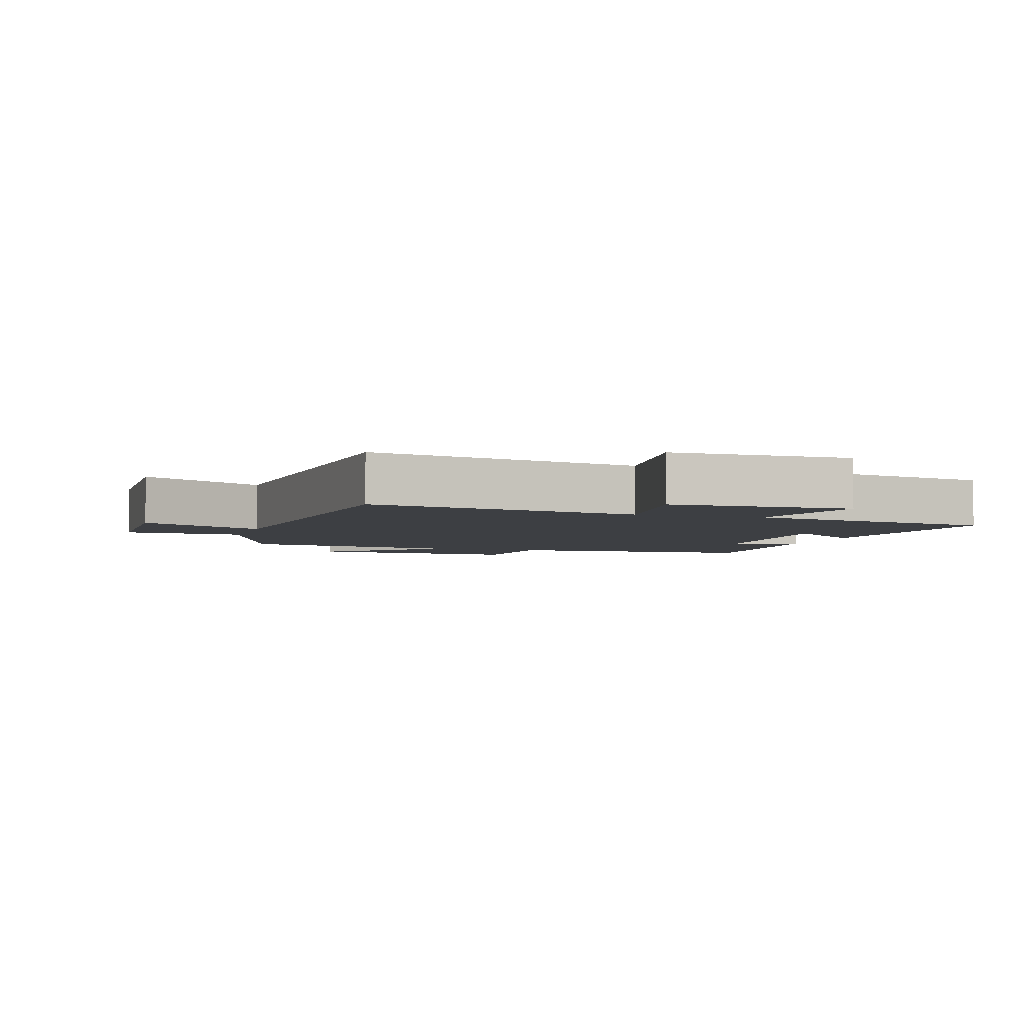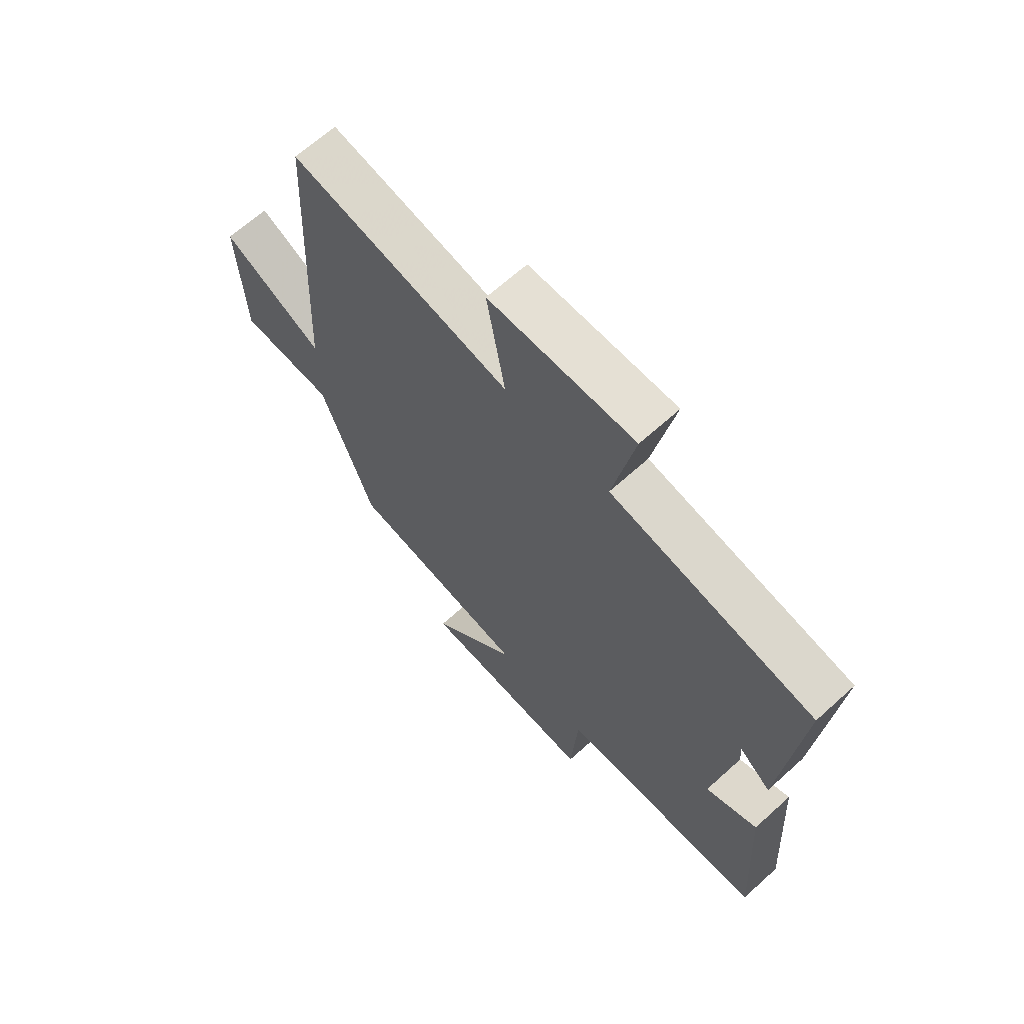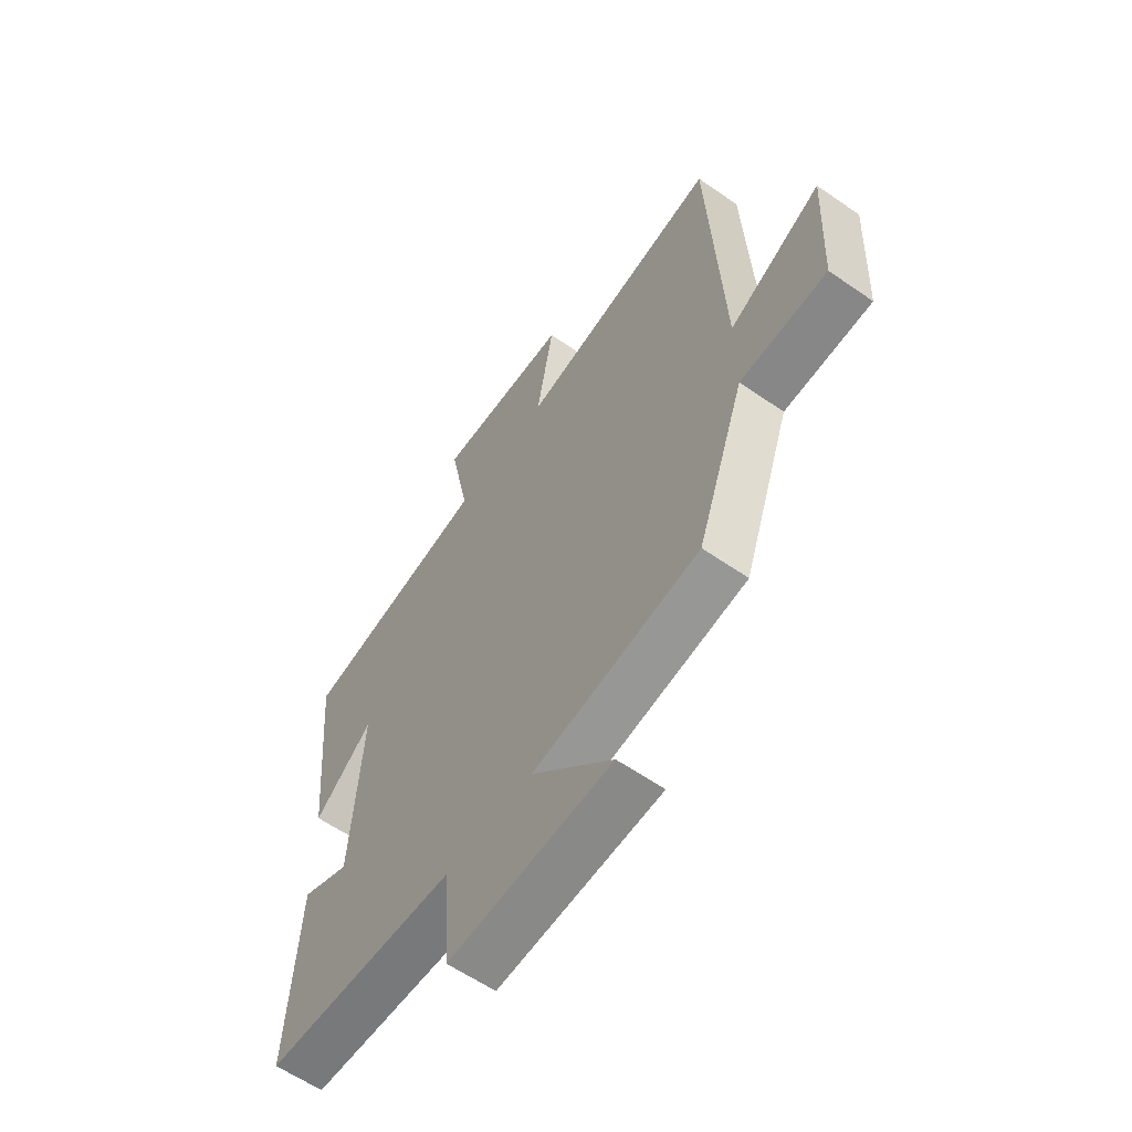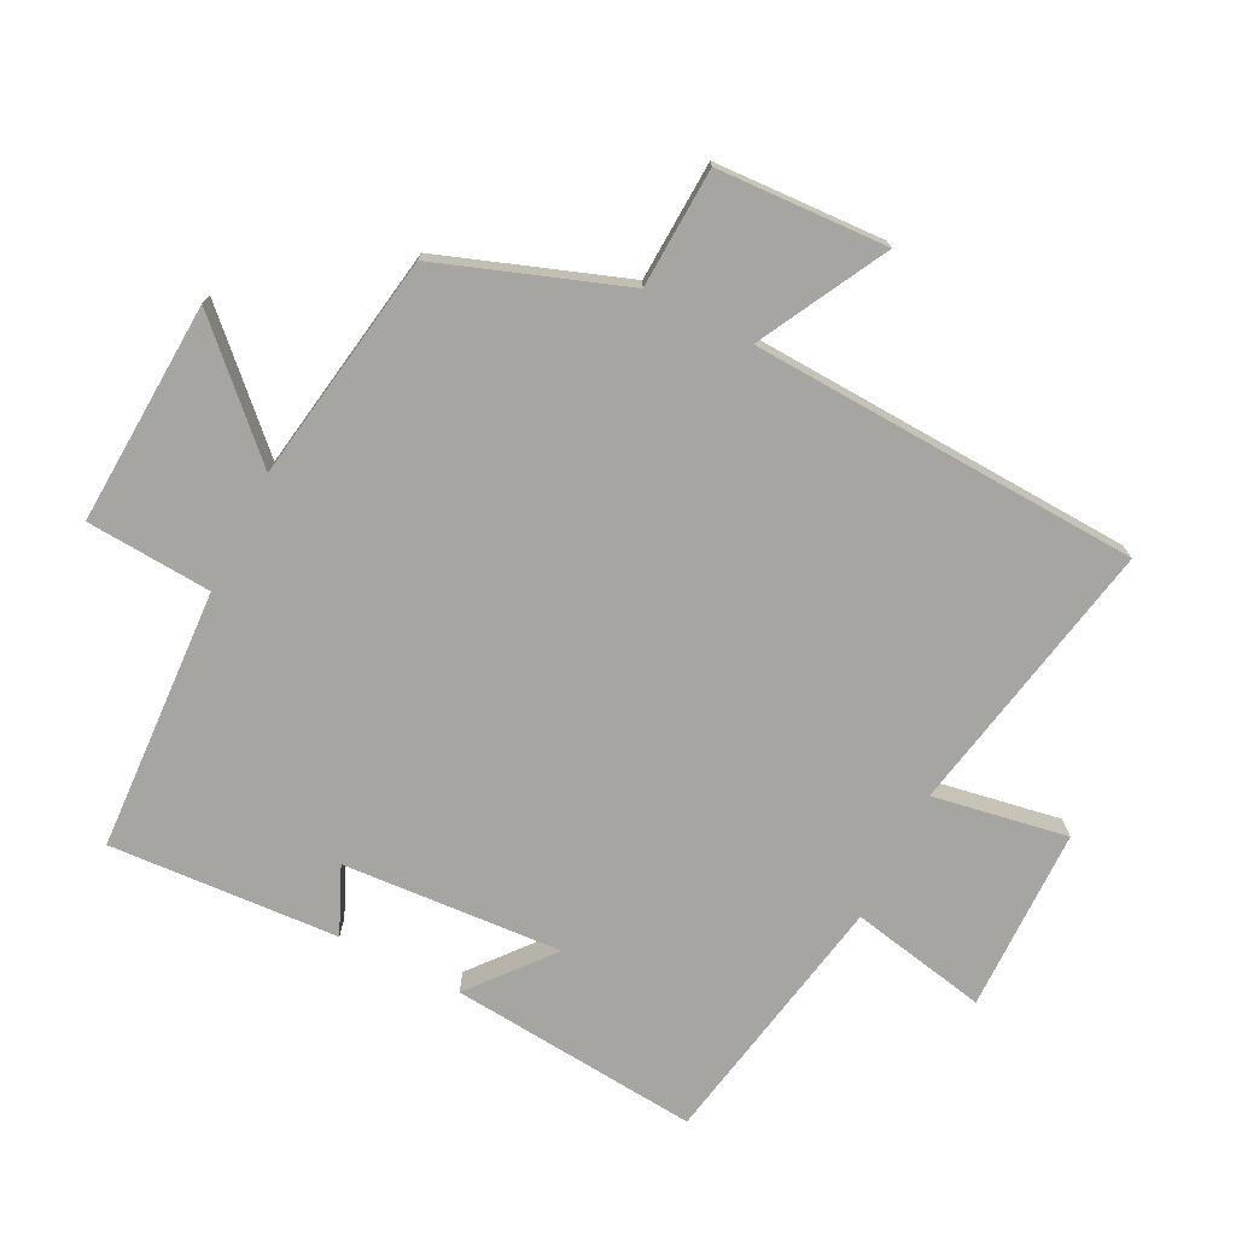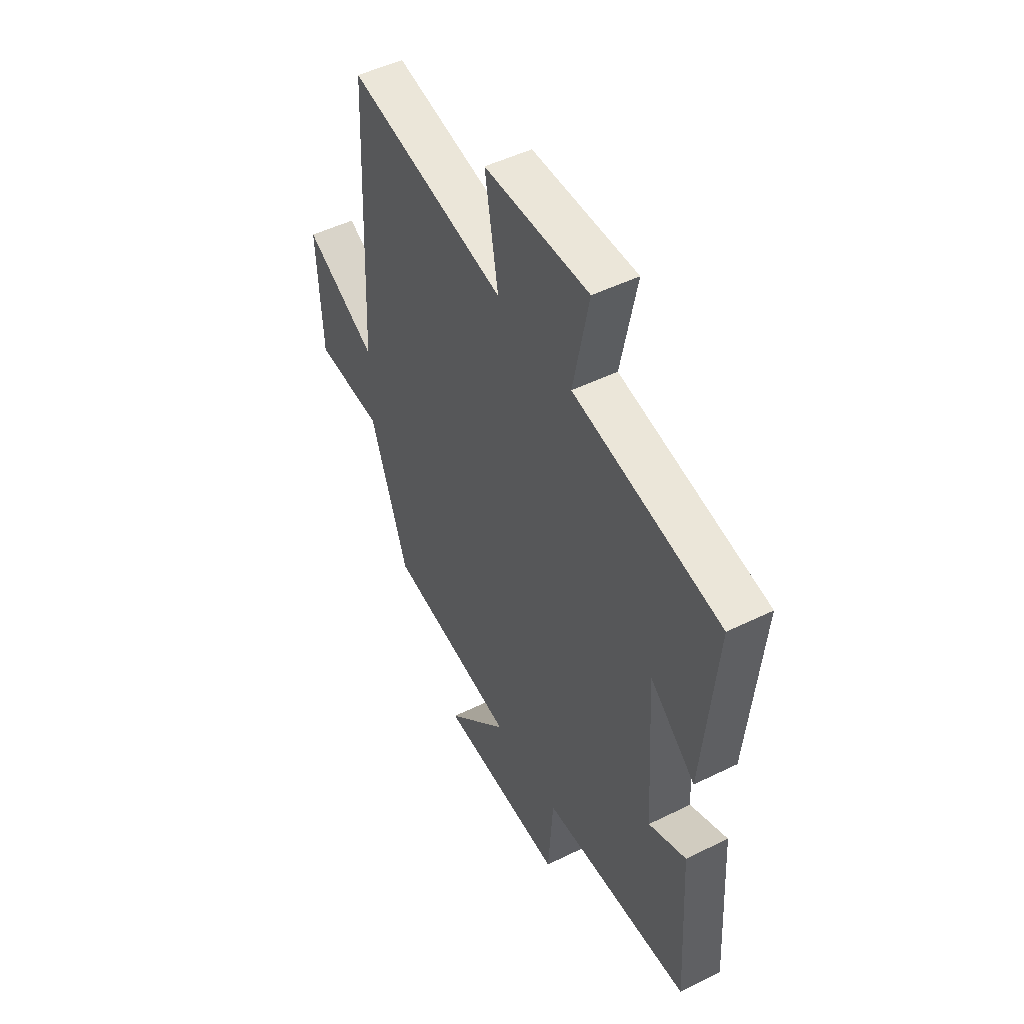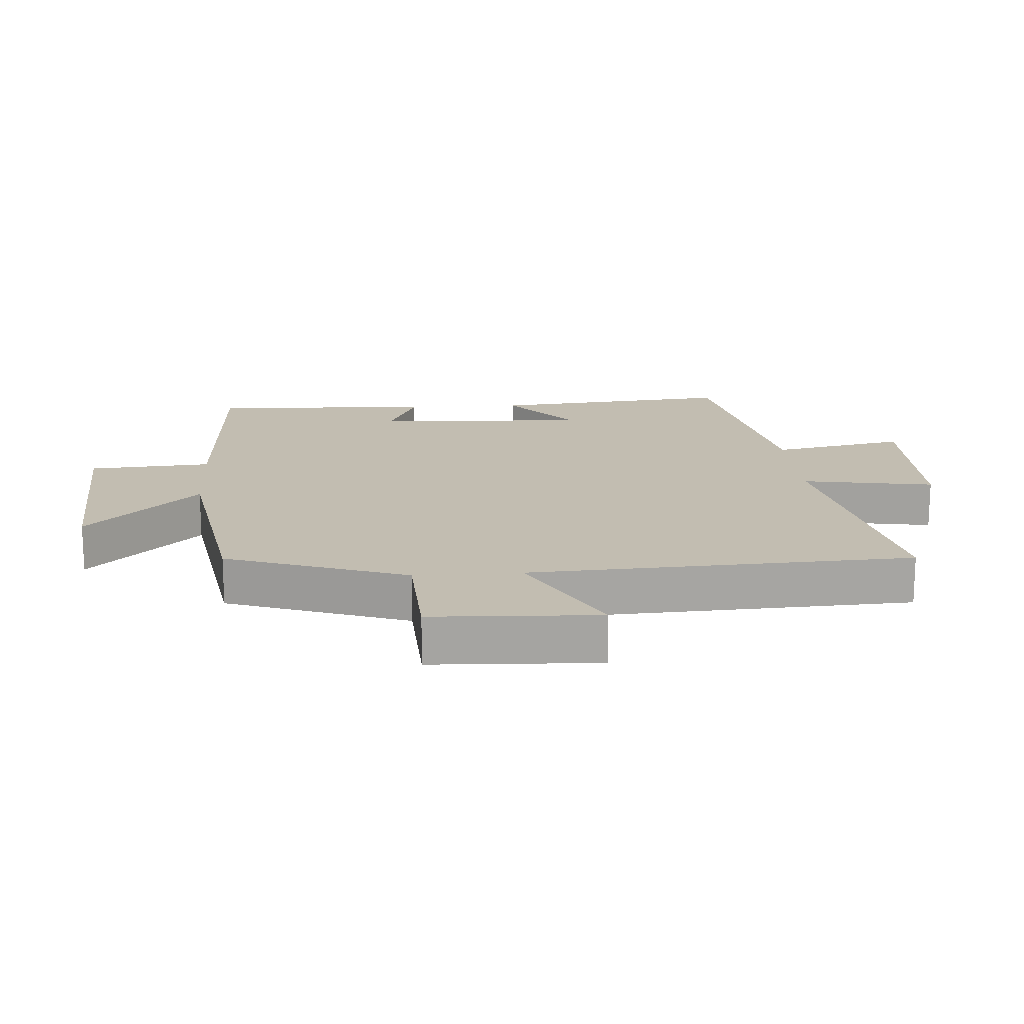
<metadata>
{"format":"obj","ext":"obj","renderer":"f3d","projection":"perspective","resolution":1024,"background":"white","views":[{"elev":-3.9,"azim":-18.1,"up":"+Y"},{"elev":66.0,"azim":47.7,"up":"+Z"},{"elev":-60.3,"azim":-125.4,"up":"+Z"},{"elev":-73.9,"azim":-116.8,"up":"+Y"},{"elev":49.3,"azim":61.4,"up":"+Z"},{"elev":16.8,"azim":-94.2,"up":"+Y"}]}
</metadata>
<code>
v -0.401 0.07 -0.445
v -0.5 0.07 -0.168
v -0.68 0.07 -0.16
v -0.692 0.07 0.096
v -0.5 0.07 -0.006
v -0.472 0.07 0.58
v -0.054 0.07 0.5
v -0.089 0.07 0.702
v 0.187 0.07 0.706
v 0.146 0.07 0.5
v 0.534 0.07 0.428
v 0.5 0.07 0.052
v 0.379 0.07 0.152
v 0.401 0.07 -0.178
v 0.5 0.07 -0.134
v 0.521 0.07 -0.479
v 0.125 0.07 -0.5
v 0.112 0.07 -0.689
v -0.224 0.07 -0.671
v -0.057 0.07 -0.5
v -0.401 0 -0.445
v -0.5 0 -0.168
v -0.68 0 -0.16
v -0.692 0 0.096
v -0.5 0 -0.006
v -0.472 0 0.58
v -0.054 0 0.5
v -0.089 0 0.702
v 0.187 0 0.706
v 0.146 0 0.5
v 0.534 0 0.428
v 0.5 0 0.052
v 0.379 0 0.152
v 0.401 0 -0.178
v 0.5 0 -0.134
v 0.521 0 -0.479
v 0.125 0 -0.5
v 0.112 0 -0.689
v -0.224 0 -0.671
v -0.057 0 -0.5
f 17 18 19 20
f 17 20 1 2
f 14 15 16 17
f 13 14 17 2
f 10 11 12 13
f 10 13 2 3
f 7 8 9 10
f 5 6 7
f 5 7 10
f 3 4 5
f 3 5 10
f 40 39 38 37
f 22 21 40 37
f 37 36 35 34
f 22 37 34 33
f 33 32 31 30
f 23 22 33 30
f 30 29 28 27
f 27 26 25
f 30 27 25
f 25 24 23
f 30 25 23
f 1 21 22 2
f 2 22 23 3
f 3 23 24 4
f 4 24 25 5
f 5 25 26 6
f 6 26 27 7
f 7 27 28 8
f 8 28 29 9
f 9 29 30 10
f 10 30 31 11
f 11 31 32 12
f 12 32 33 13
f 13 33 34 14
f 14 34 35 15
f 15 35 36 16
f 16 36 37 17
f 17 37 38 18
f 18 38 39 19
f 19 39 40 20
f 20 40 21 1

</code>
